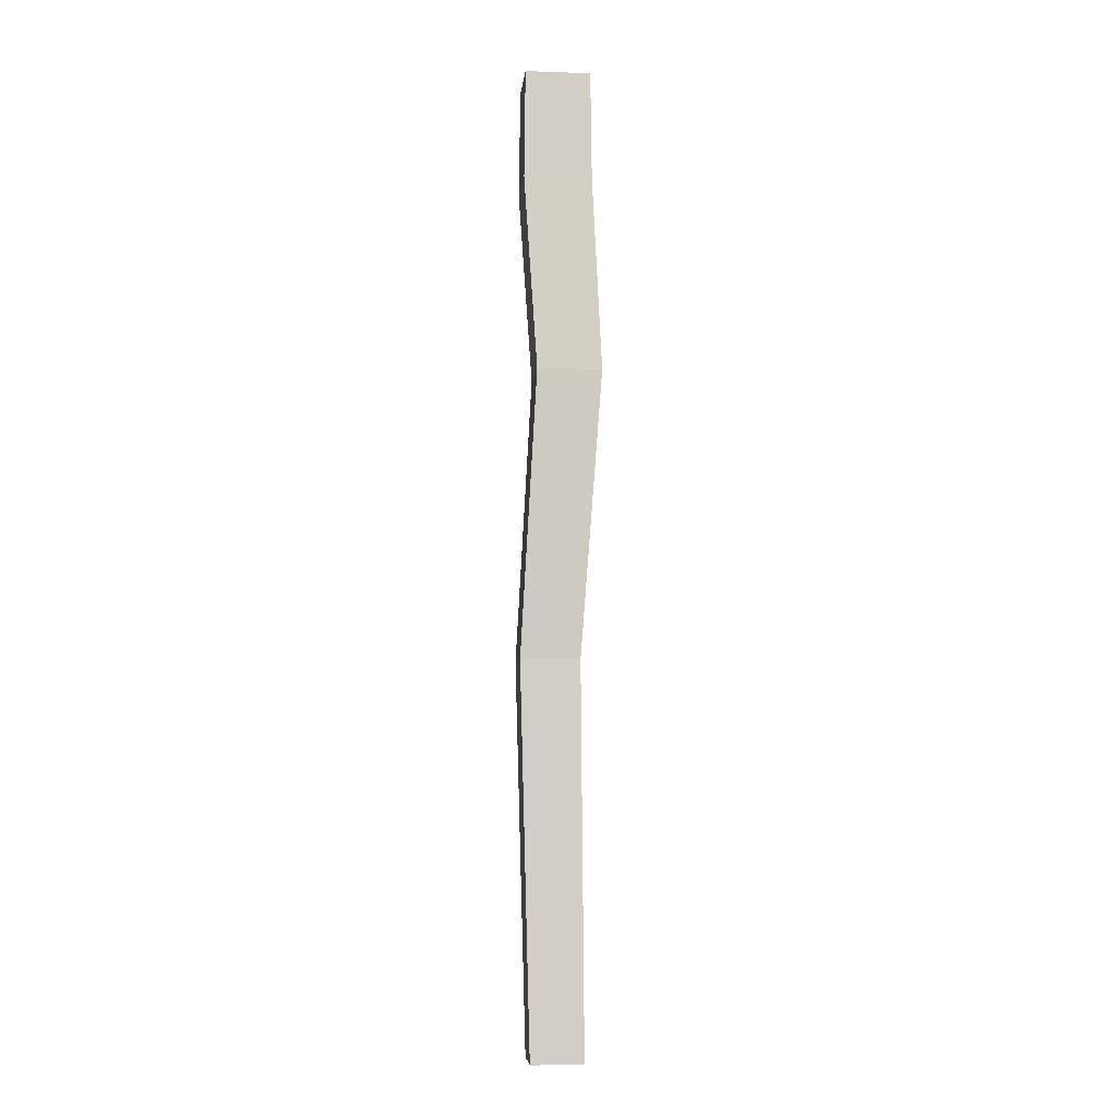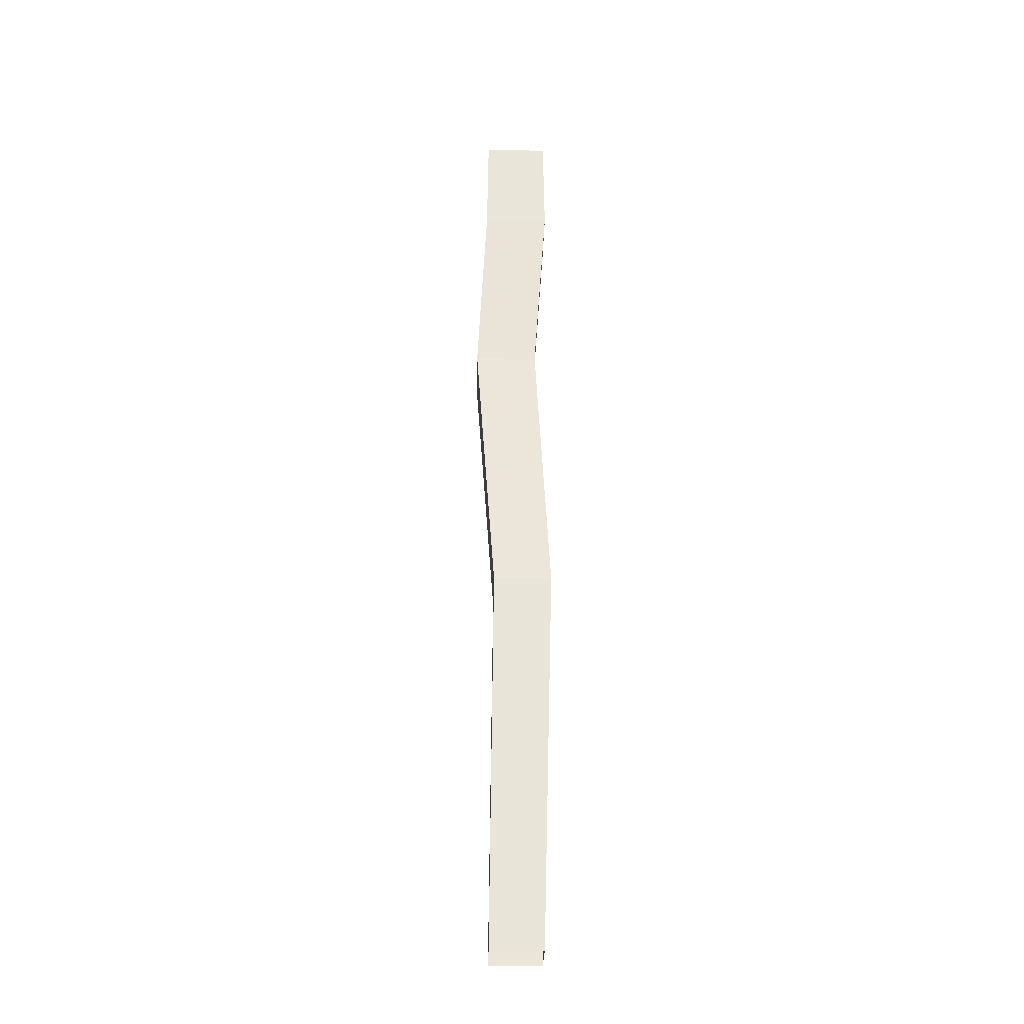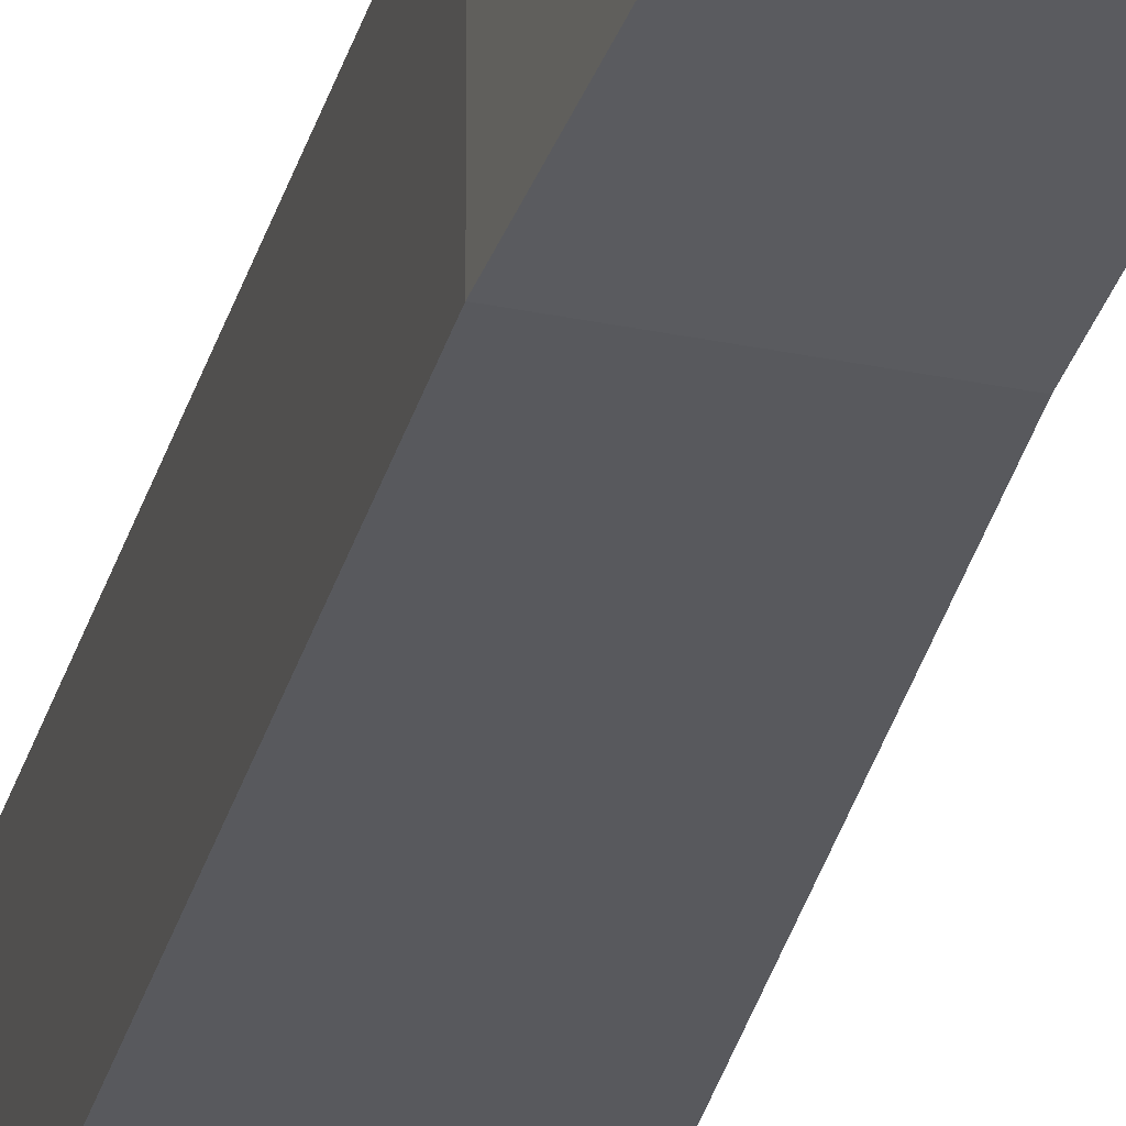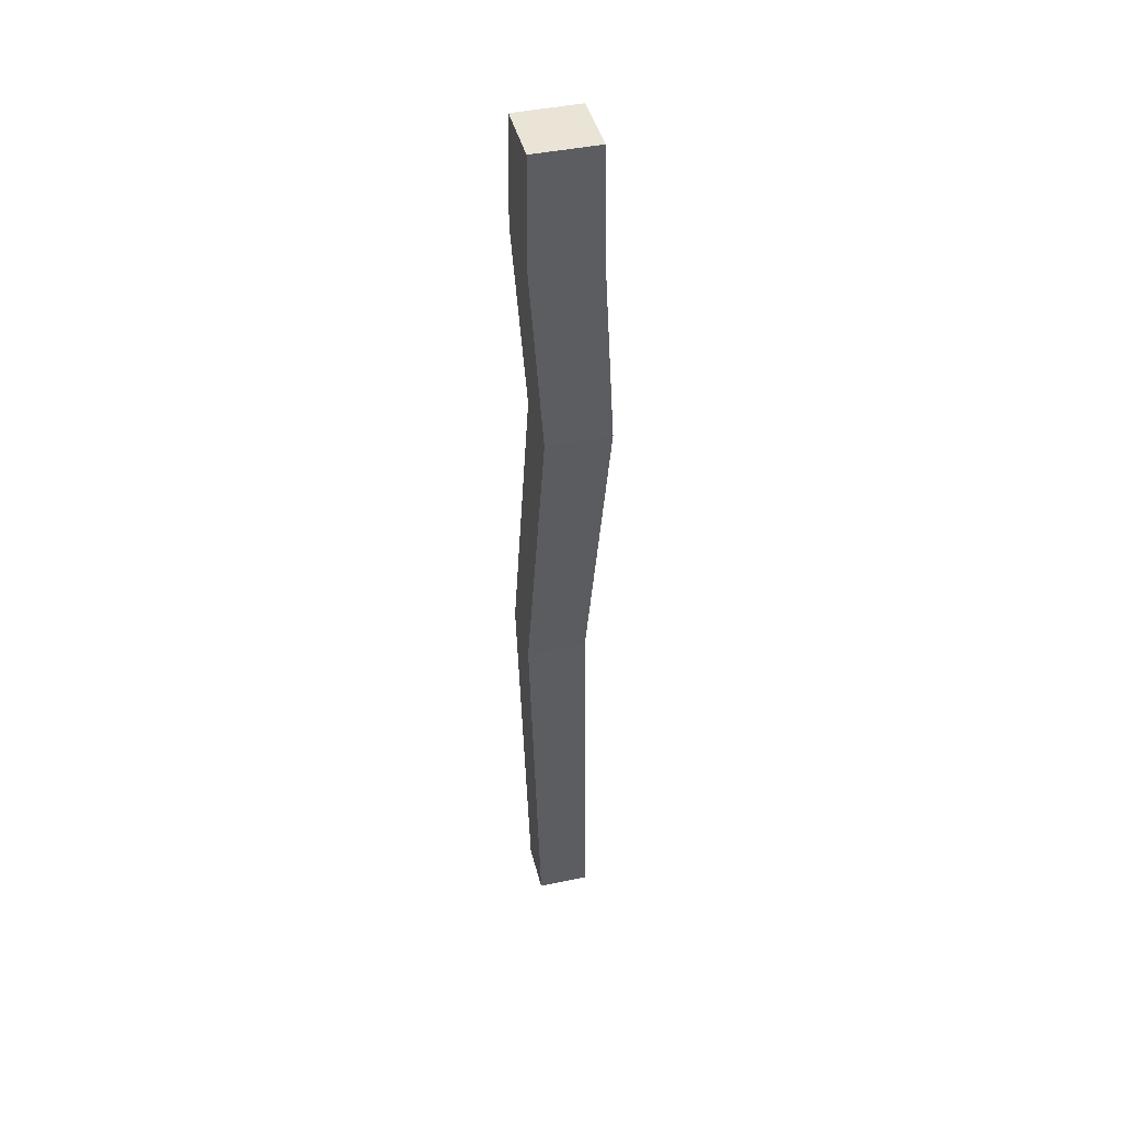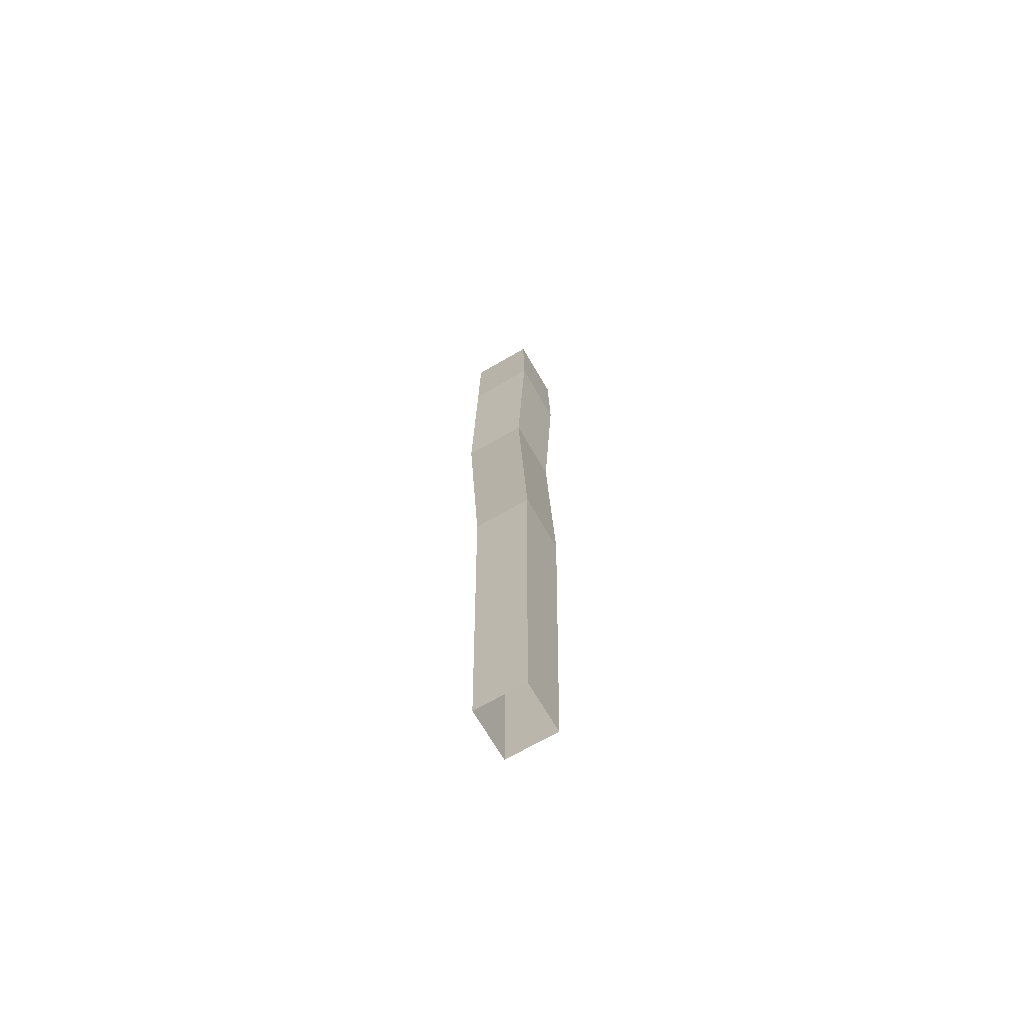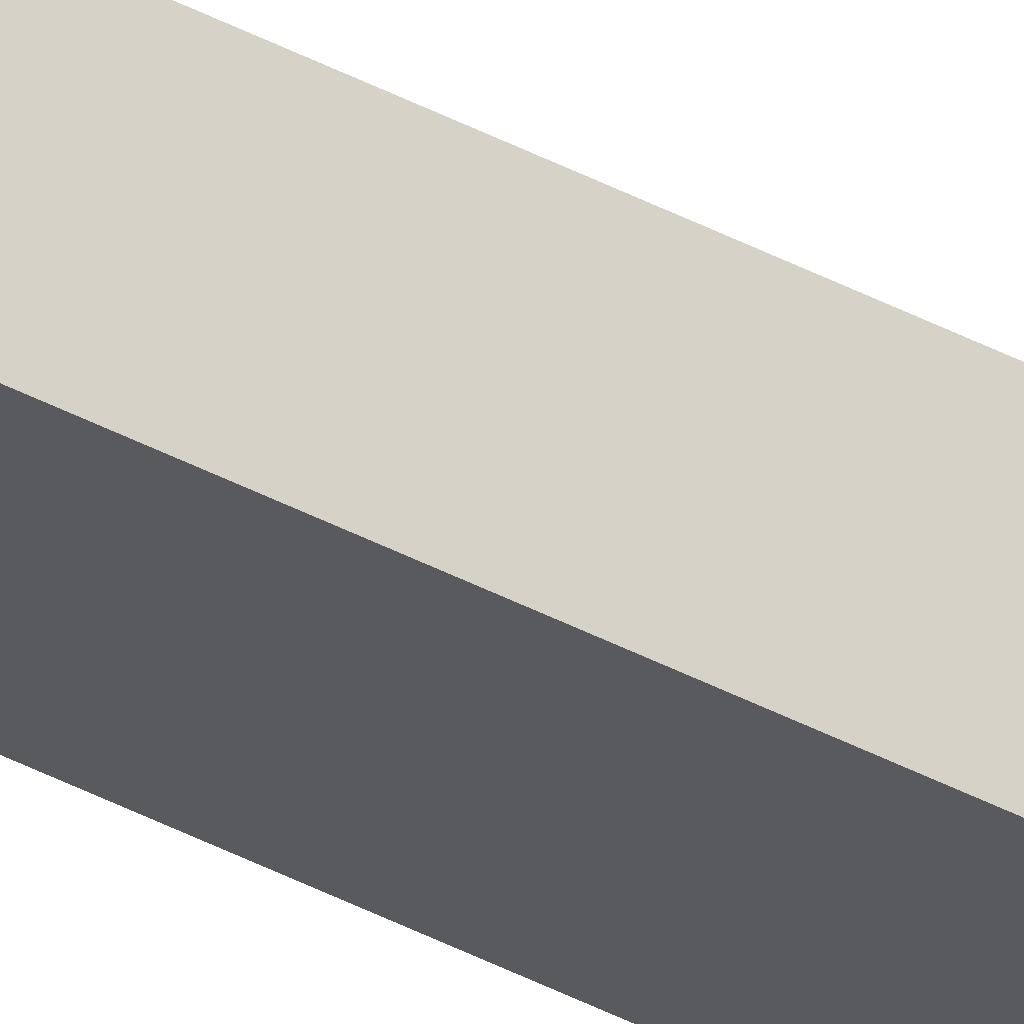
<metadata>
{"format":"obj","ext":"obj","renderer":"f3d","projection":"perspective","resolution":1024,"background":"white","views":[{"elev":-6.3,"azim":-5.6,"up":"+Y"},{"elev":-30.4,"azim":178.6,"up":"+Y"},{"elev":-31.7,"azim":-16.5,"up":"+Z"},{"elev":43.8,"azim":-13.9,"up":"+Y"},{"elev":-69.1,"azim":-149.8,"up":"+Y"},{"elev":-33.2,"azim":45.5,"up":"+Z"}]}
</metadata>
<code>
g default
v -1.272 35.42 1.272
v 1.272 35.41 1.272
v -1.272 35.42 -1.272
v 1.272 35.42 -1.272
v -1.019 -2.558 1.019
v 1.019 -2.558 1.019
v -1.019 -2.558 -1.019
v 1.019 -2.558 -1.019
v 1.322 31.16 1.322
v 1.323 31.16 -1.323
v -1.323 31.16 -1.323
v -1.323 31.16 1.322
v -1.402 12.49 0.8593
v 0.9065 12.49 0.8592
v 0.9069 12.49 -1.45
v -1.402 12.49 -1.45
v -0.8158 23.58 1.448
v 1.693 23.58 1.448
v 1.694 23.58 -1.061
v -0.8158 23.58 -1.061
g pCube2
f 1 2 4 3
f 2 1 12 9
f 1 3 11 12
f 3 4 10 11
f 4 2 9 10
f 10 9 18 19
f 11 10 19 20
f 12 11 20 17
f 9 12 17 18
f 14 13 5 6
f 15 14 6 8
f 16 15 8 7
f 13 16 7 5
f 18 17 13 14
f 19 18 14 15
f 20 19 15 16
f 17 20 16 13

</code>
